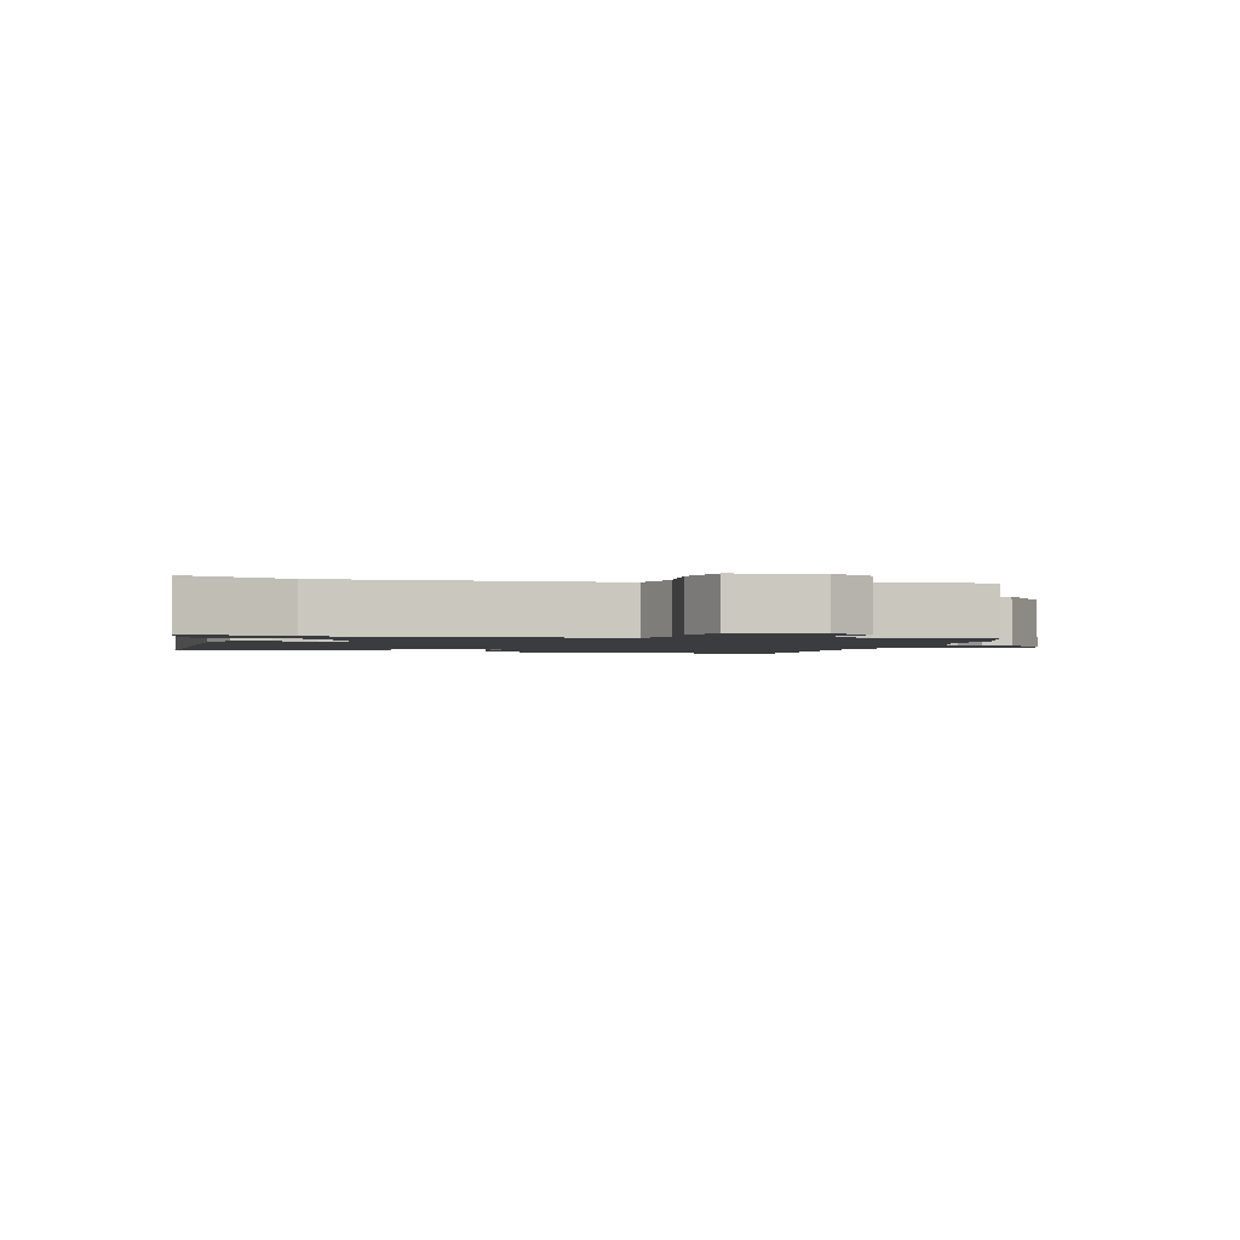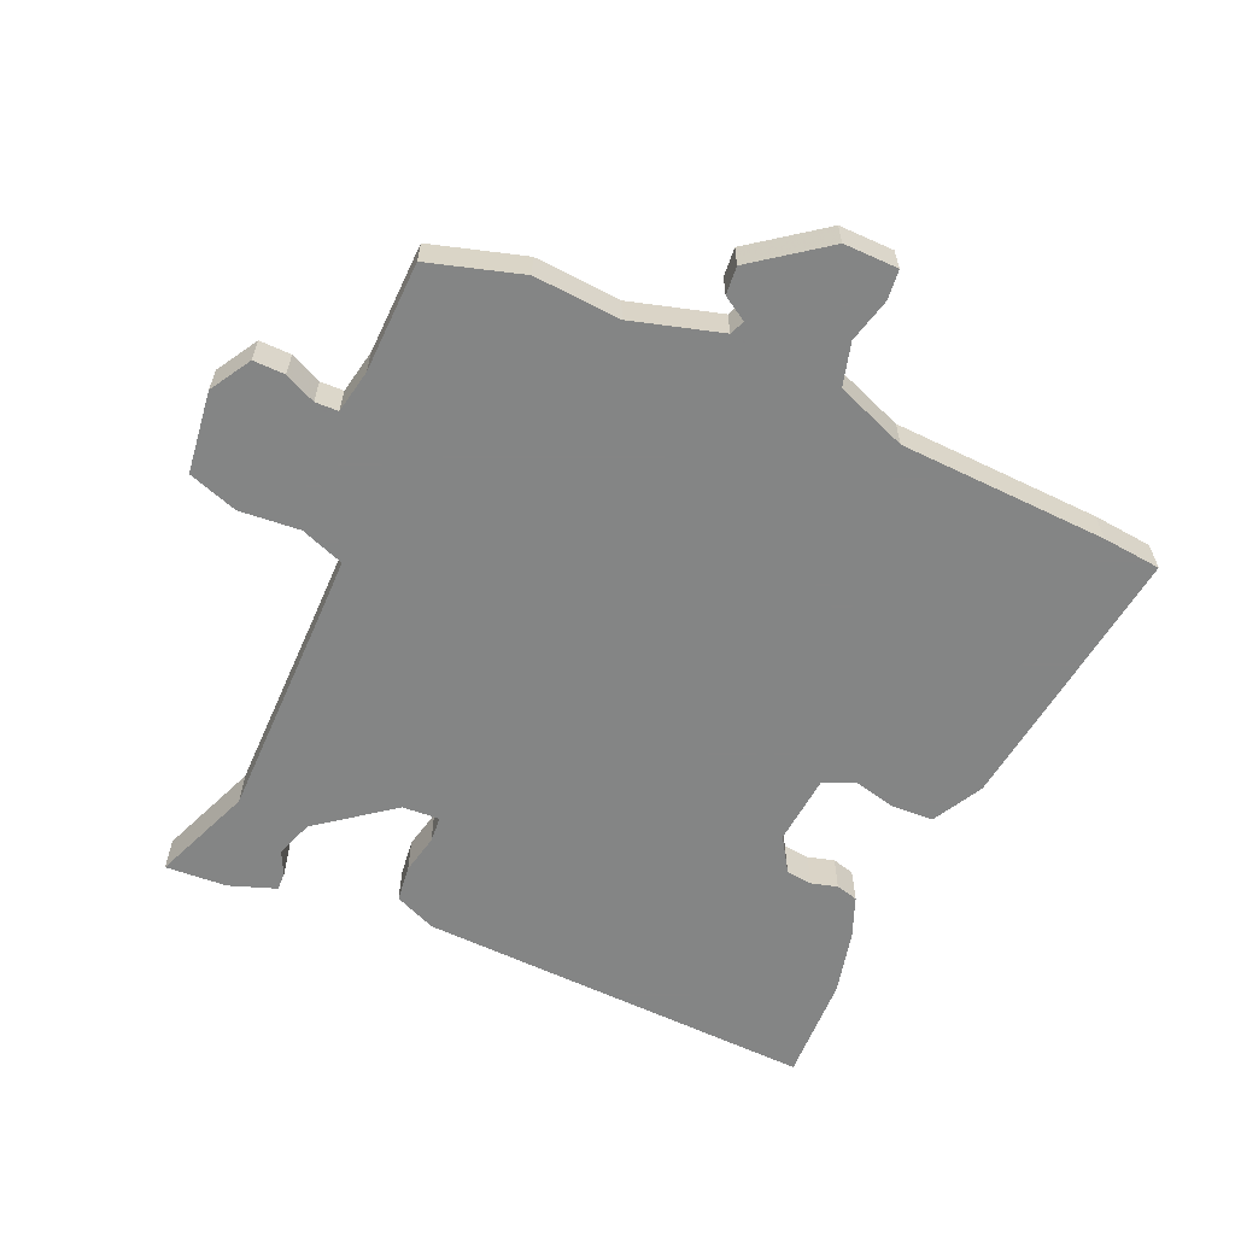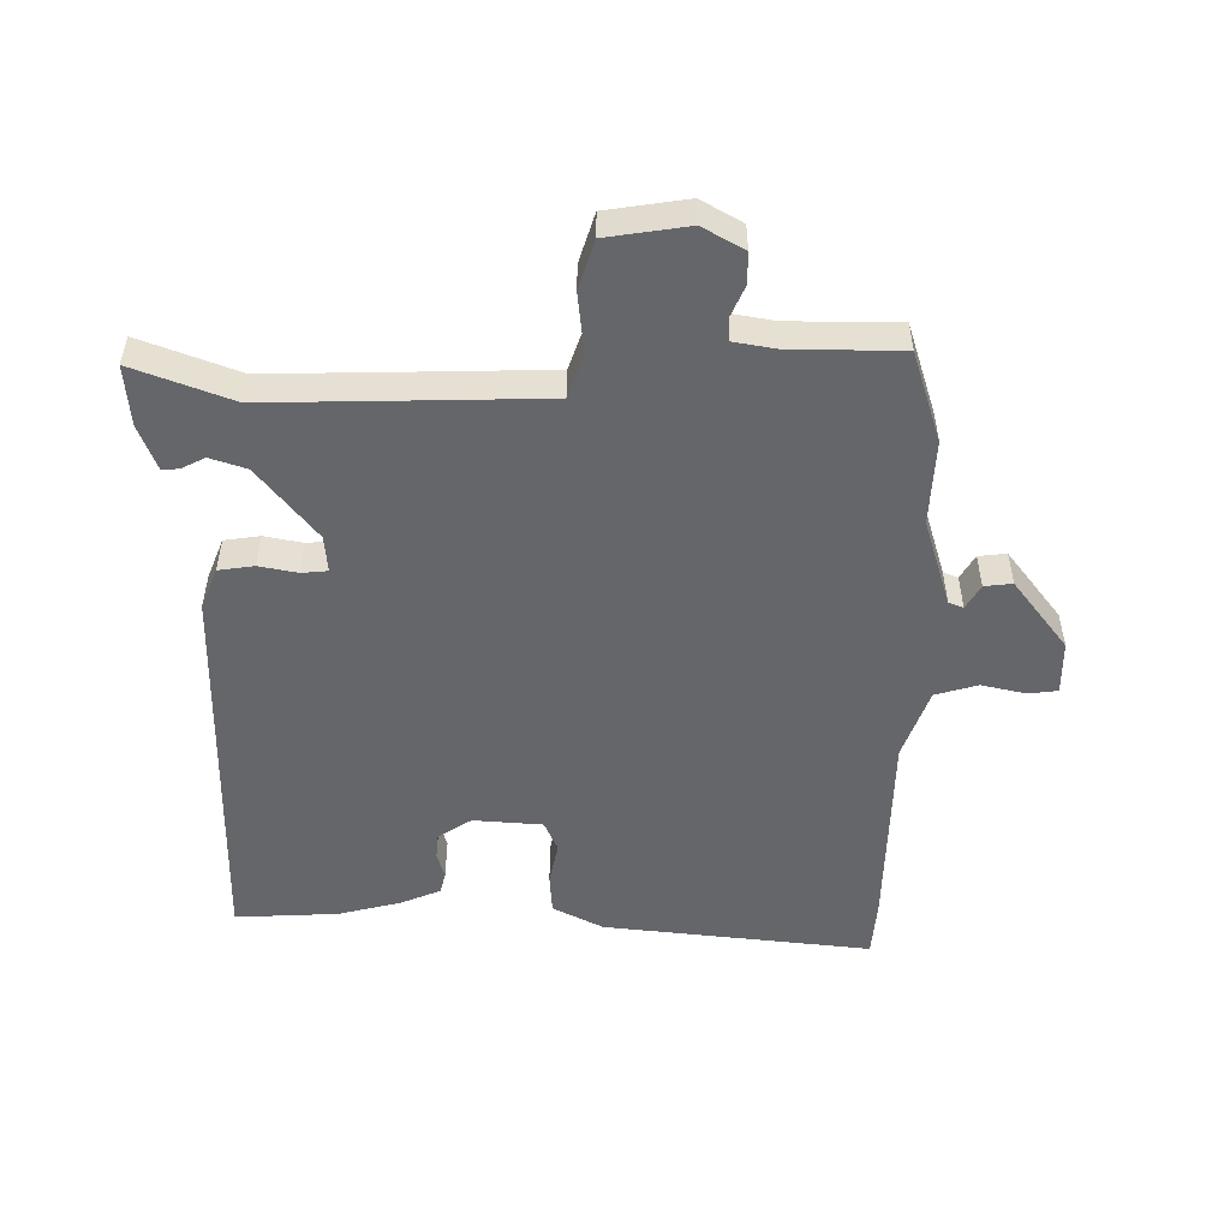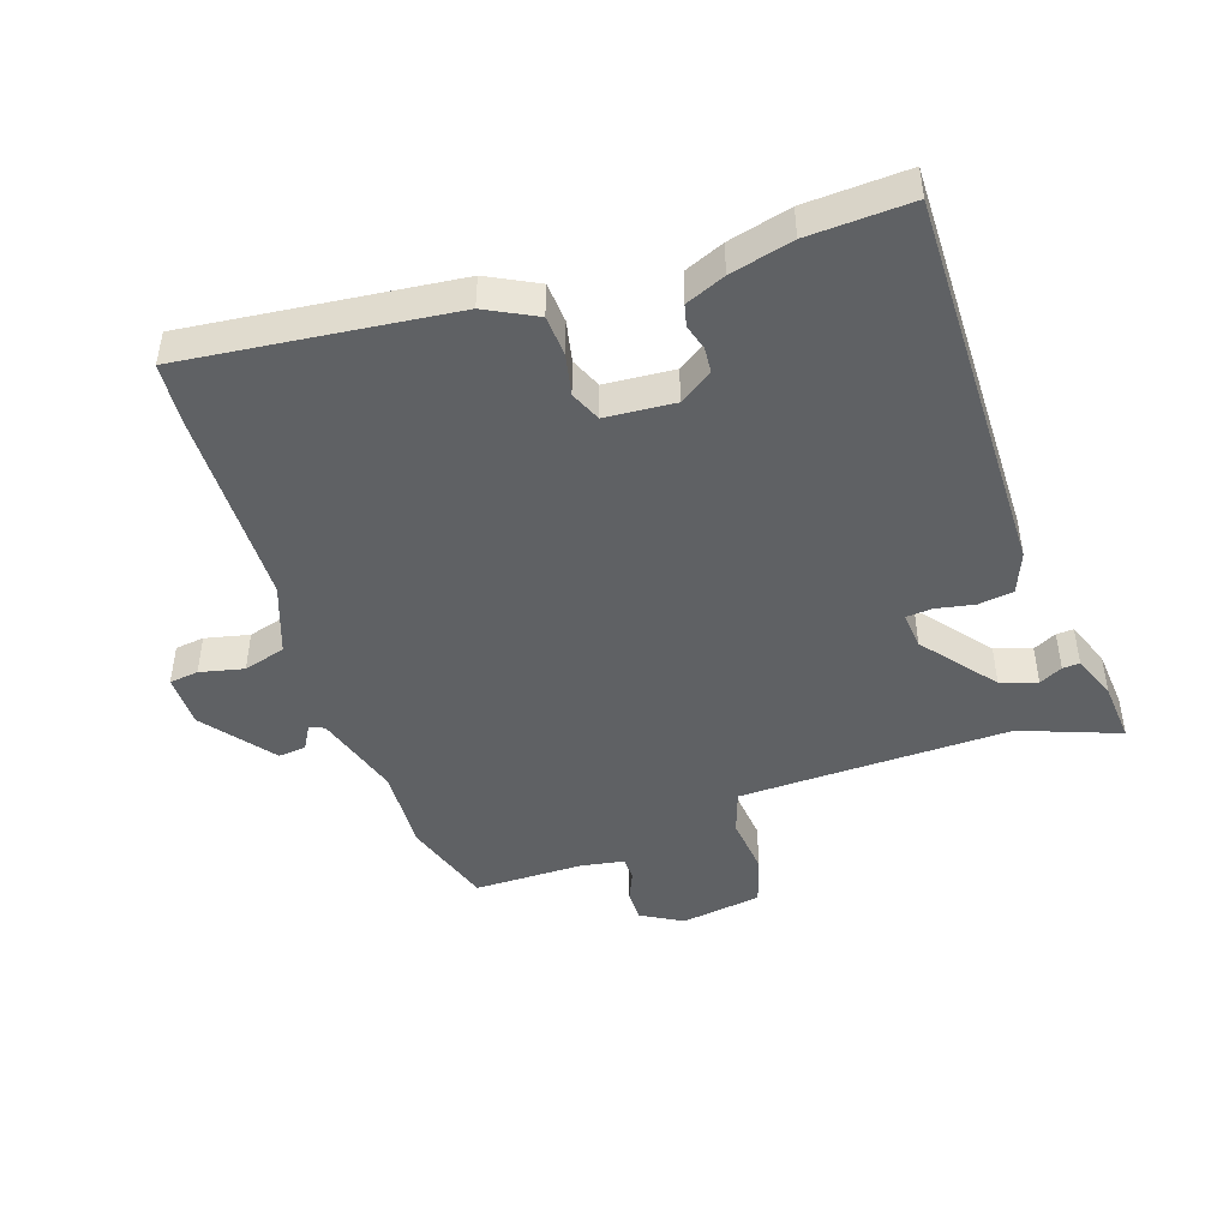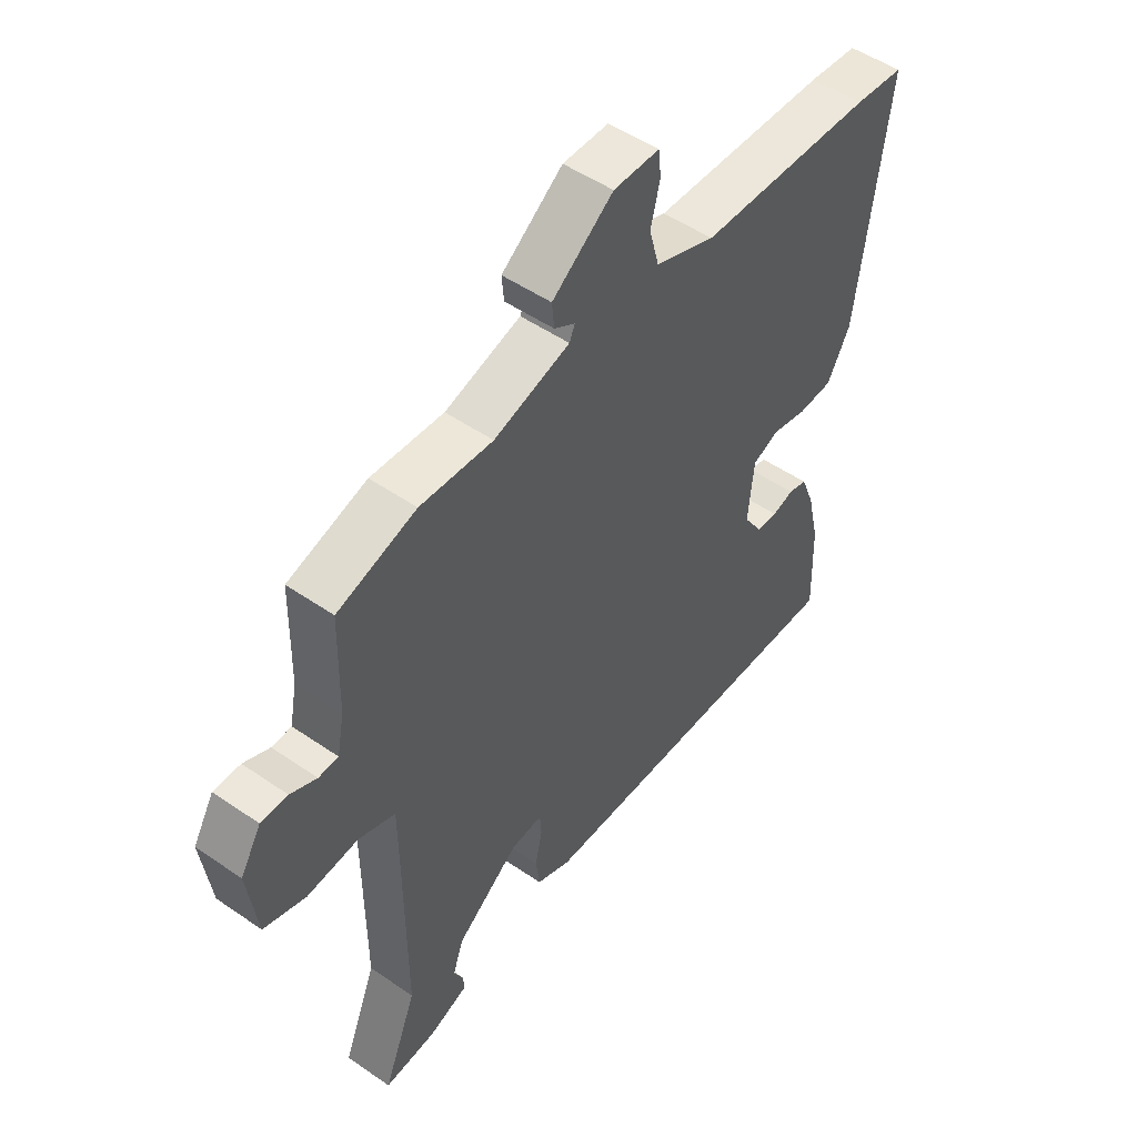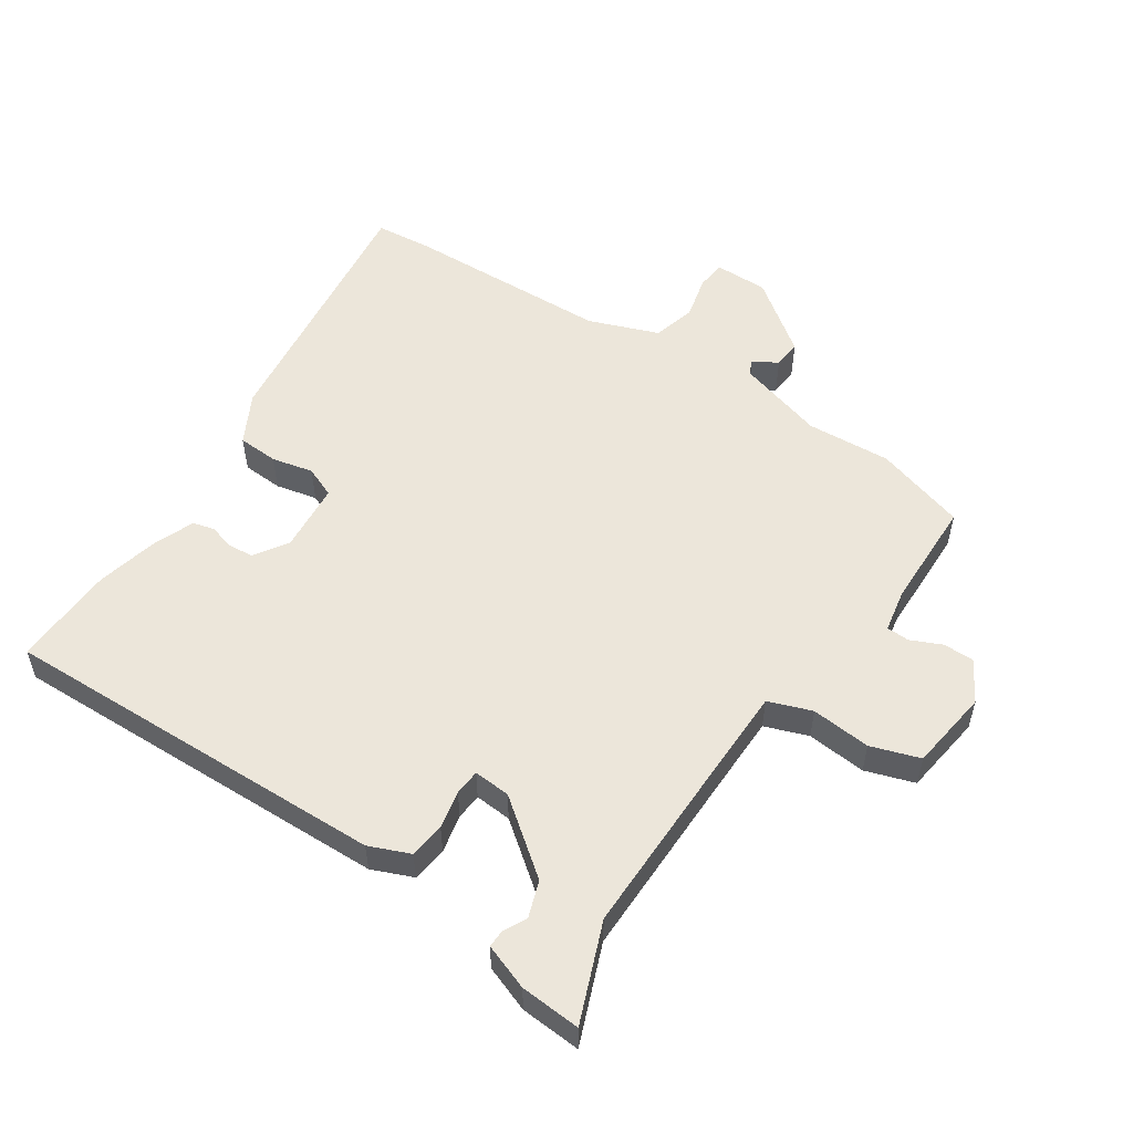
<metadata>
{"format":"obj","ext":"obj","renderer":"f3d","projection":"perspective","resolution":1024,"background":"white","views":[{"elev":-1.8,"azim":-102.2,"up":"+Y"},{"elev":-61.6,"azim":-23.9,"up":"+Y"},{"elev":-51.7,"azim":-89.3,"up":"+Y"},{"elev":-46.0,"azim":109.6,"up":"+Y"},{"elev":50.6,"azim":-52.9,"up":"+Z"},{"elev":54.3,"azim":-146.0,"up":"+Y"}]}
</metadata>
<code>
v -0.517 0.07 -0.543
v -0.456 0.07 -0.389
v -0.457 0.07 -0.087
v -0.458 0.07 0.039
v -0.526 0.07 0.064
v -0.62 0.07 0.056
v -0.697 0.07 0.082
v -0.714 0.07 0.21
v -0.676 0.07 0.274
v -0.627 0.07 0.273
v -0.579 0.07 0.251
v -0.543 0.07 0.252
v -0.53 0.07 0.32
v -0.526 0.07 0.492
v -0.382 0.07 0.535
v -0.249 0.07 0.526
v -0.11 0.07 0.566
v -0.1 0.07 0.589
v -0.138 0.07 0.612
v -0.142 0.07 0.656
v -0.03 0.07 0.739
v 0.054 0.07 0.738
v 0.059 0.07 0.692
v 0.042 0.07 0.623
v 0.06 0.07 0.556
v 0.17 0.07 0.514
v 0.492 0.07 0.501
v 0.583 0.07 0.492
v 0.529 0.07 0.072
v 0.487 0.07 -0.006
v 0.423 0.07 -0.009
v 0.358 0.07 0.006
v 0.309 0.07 -0.014
v 0.299 0.07 -0.123
v 0.333 0.07 -0.176
v 0.373 0.07 -0.18
v 0.413 0.07 -0.169
v 0.447 0.07 -0.178
v 0.472 0.07 -0.241
v 0.495 0.07 -0.34
v 0.5 0.07 -0.502
v -0.115 0.07 -0.482
v -0.179 0.07 -0.455
v -0.186 0.07 -0.399
v -0.173 0.07 -0.339
v -0.176 0.07 -0.298
v -0.234 0.07 -0.302
v -0.349 0.07 -0.39
v -0.369 0.07 -0.447
v -0.351 0.07 -0.484
v -0.35 0.07 -0.511
v -0.422 0.07 -0.537
v -0.517 0 -0.543
v -0.456 0 -0.389
v -0.457 0 -0.087
v -0.458 0 0.039
v -0.526 0 0.064
v -0.62 0 0.056
v -0.697 0 0.082
v -0.714 0 0.21
v -0.676 0 0.274
v -0.627 0 0.273
v -0.579 0 0.251
v -0.543 0 0.252
v -0.53 0 0.32
v -0.526 0 0.492
v -0.382 0 0.535
v -0.249 0 0.526
v -0.11 0 0.566
v -0.1 0 0.589
v -0.138 0 0.612
v -0.142 0 0.656
v -0.03 0 0.739
v 0.054 0 0.738
v 0.059 0 0.692
v 0.042 0 0.623
v 0.06 0 0.556
v 0.17 0 0.514
v 0.492 0 0.501
v 0.583 0 0.492
v 0.529 0 0.072
v 0.487 0 -0.006
v 0.423 0 -0.009
v 0.358 0 0.006
v 0.309 0 -0.014
v 0.299 0 -0.123
v 0.333 0 -0.176
v 0.373 0 -0.18
v 0.413 0 -0.169
v 0.447 0 -0.178
v 0.472 0 -0.241
v 0.495 0 -0.34
v 0.5 0 -0.502
v -0.115 0 -0.482
v -0.179 0 -0.455
v -0.186 0 -0.399
v -0.173 0 -0.339
v -0.176 0 -0.298
v -0.234 0 -0.302
v -0.349 0 -0.39
v -0.369 0 -0.447
v -0.351 0 -0.484
v -0.35 0 -0.511
v -0.422 0 -0.537
f 49 50 51 52
f 48 49 52 1
f 42 43 44 45
f 42 45 46
f 41 42 46
f 40 41 46
f 39 40 46
f 36 37 38 39
f 35 36 39 46
f 34 35 46 47
f 29 30 31 32
f 27 28 29 32
f 26 27 32 33
f 25 26 33 34
f 21 22 23 24
f 21 24 25
f 18 19 20 21
f 17 18 21 25
f 16 17 25 34
f 13 14 15 16
f 12 13 16 34
f 8 9 10 11
f 5 6 7 8
f 4 5 8 11
f 48 1 2
f 47 48 2 3
f 4 11 12 34
f 3 4 34 47
f 104 103 102 101
f 53 104 101 100
f 97 96 95 94
f 98 97 94
f 98 94 93
f 98 93 92
f 98 92 91
f 91 90 89 88
f 98 91 88 87
f 99 98 87 86
f 84 83 82 81
f 84 81 80 79
f 85 84 79 78
f 86 85 78 77
f 76 75 74 73
f 77 76 73
f 73 72 71 70
f 77 73 70 69
f 86 77 69 68
f 68 67 66 65
f 86 68 65 64
f 63 62 61 60
f 60 59 58 57
f 63 60 57 56
f 54 53 100
f 55 54 100 99
f 86 64 63 56
f 99 86 56 55
f 1 53 54 2
f 2 54 55 3
f 3 55 56 4
f 4 56 57 5
f 5 57 58 6
f 6 58 59 7
f 7 59 60 8
f 8 60 61 9
f 9 61 62 10
f 10 62 63 11
f 11 63 64 12
f 12 64 65 13
f 13 65 66 14
f 14 66 67 15
f 15 67 68 16
f 16 68 69 17
f 17 69 70 18
f 18 70 71 19
f 19 71 72 20
f 20 72 73 21
f 21 73 74 22
f 22 74 75 23
f 23 75 76 24
f 24 76 77 25
f 25 77 78 26
f 26 78 79 27
f 27 79 80 28
f 28 80 81 29
f 29 81 82 30
f 30 82 83 31
f 31 83 84 32
f 32 84 85 33
f 33 85 86 34
f 34 86 87 35
f 35 87 88 36
f 36 88 89 37
f 37 89 90 38
f 38 90 91 39
f 39 91 92 40
f 40 92 93 41
f 41 93 94 42
f 42 94 95 43
f 43 95 96 44
f 44 96 97 45
f 45 97 98 46
f 46 98 99 47
f 47 99 100 48
f 48 100 101 49
f 49 101 102 50
f 50 102 103 51
f 51 103 104 52
f 52 104 53 1

</code>
